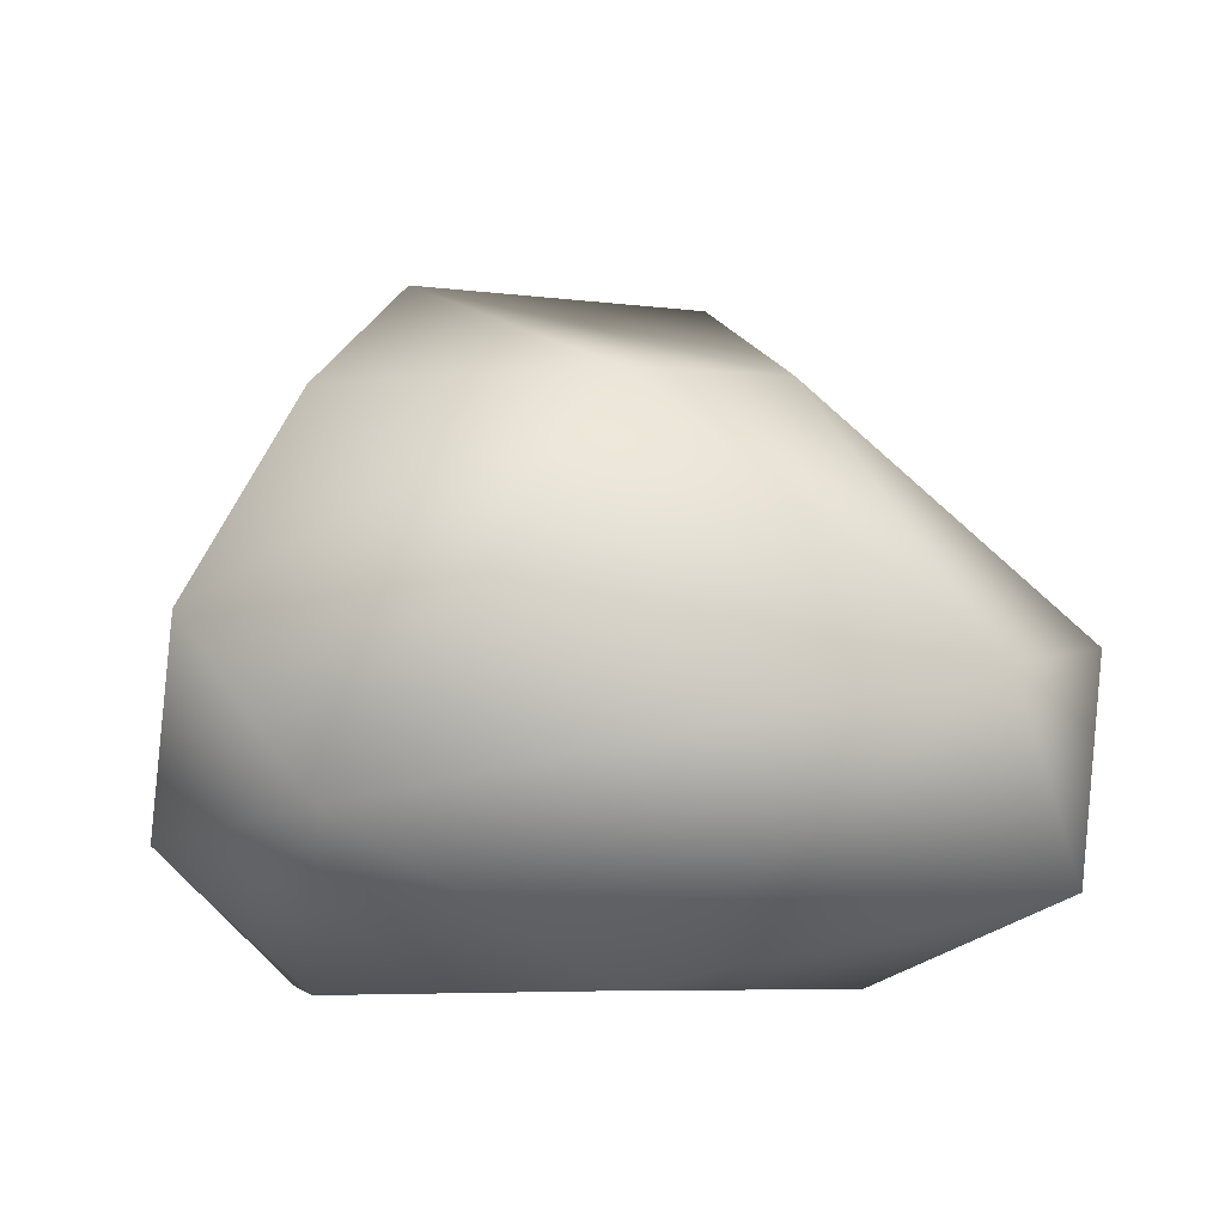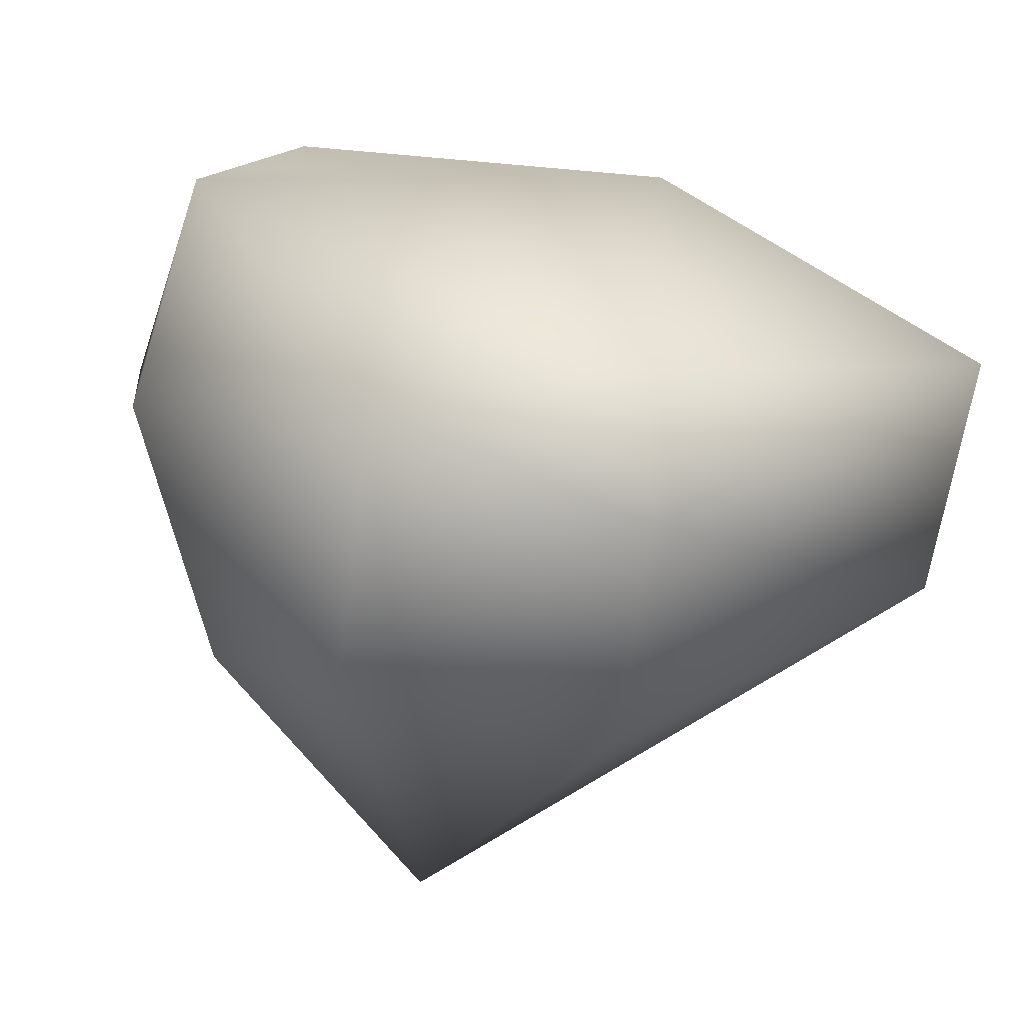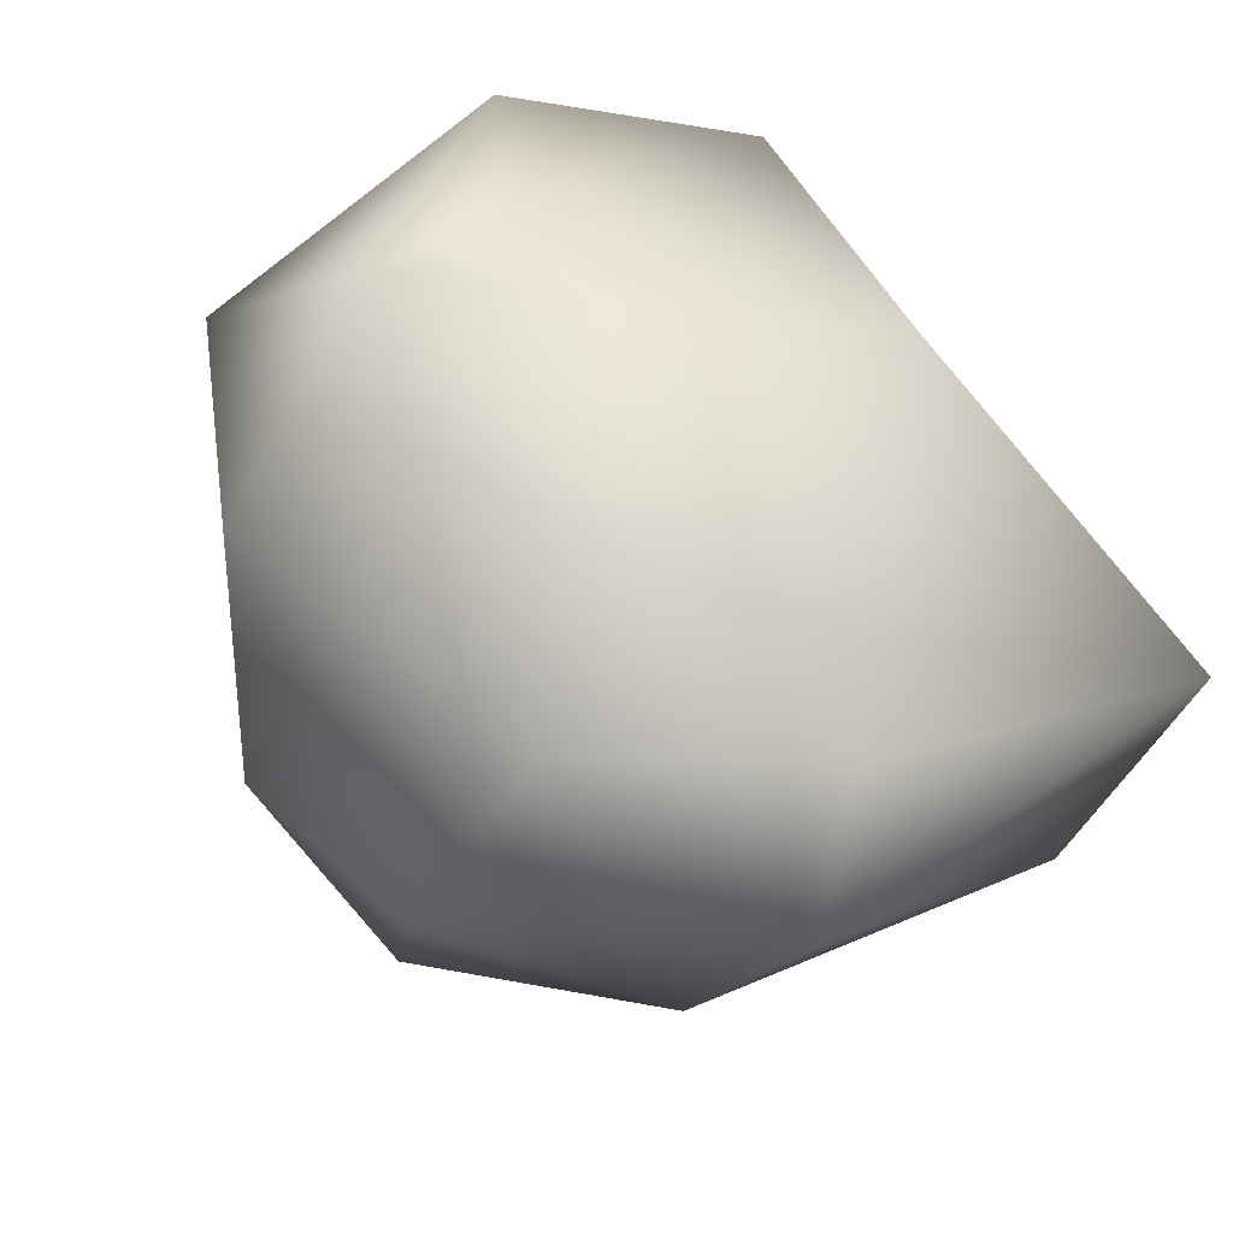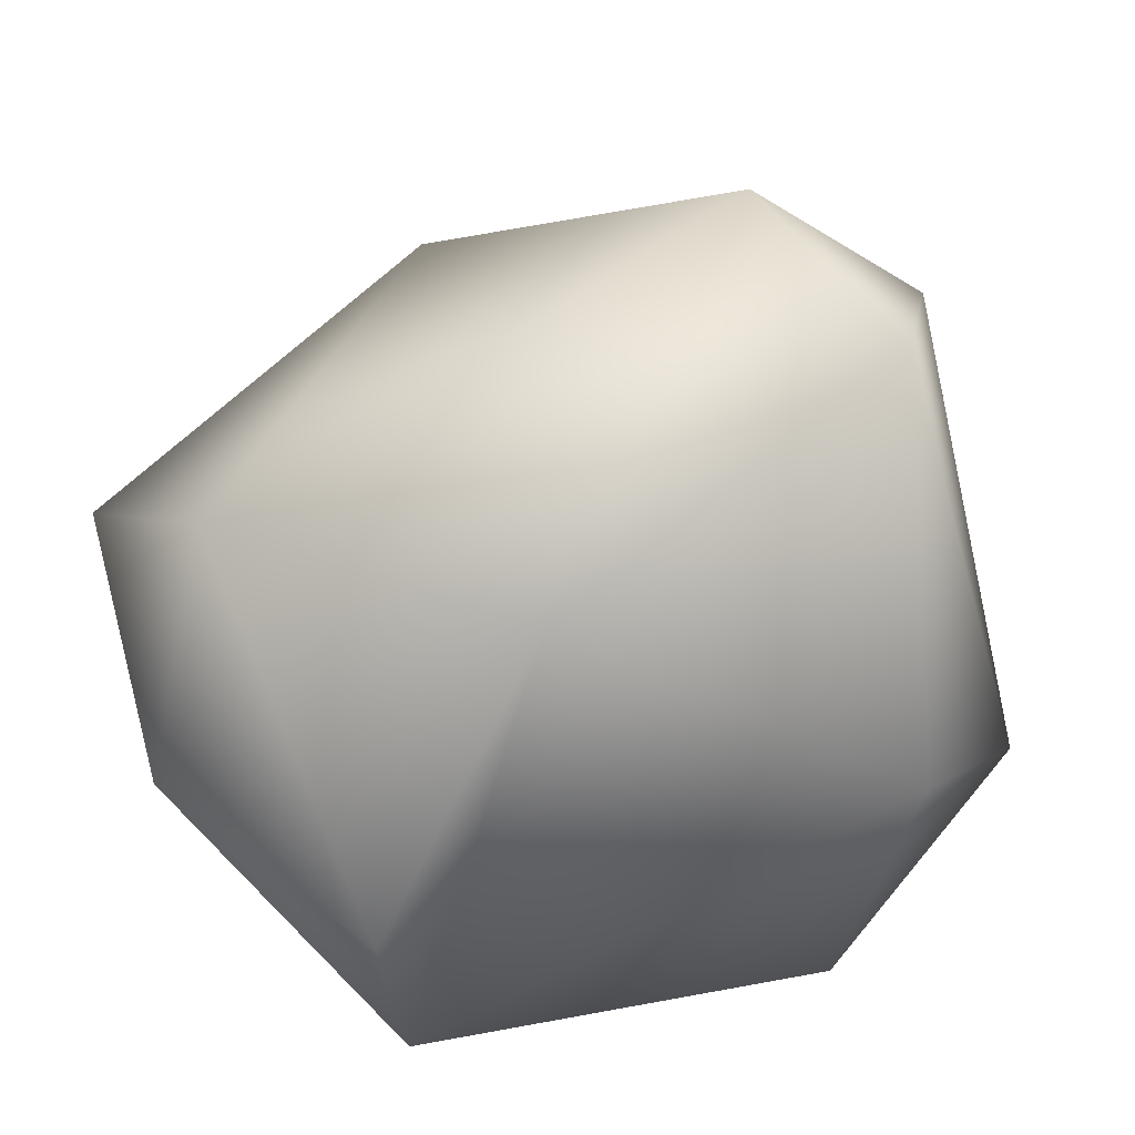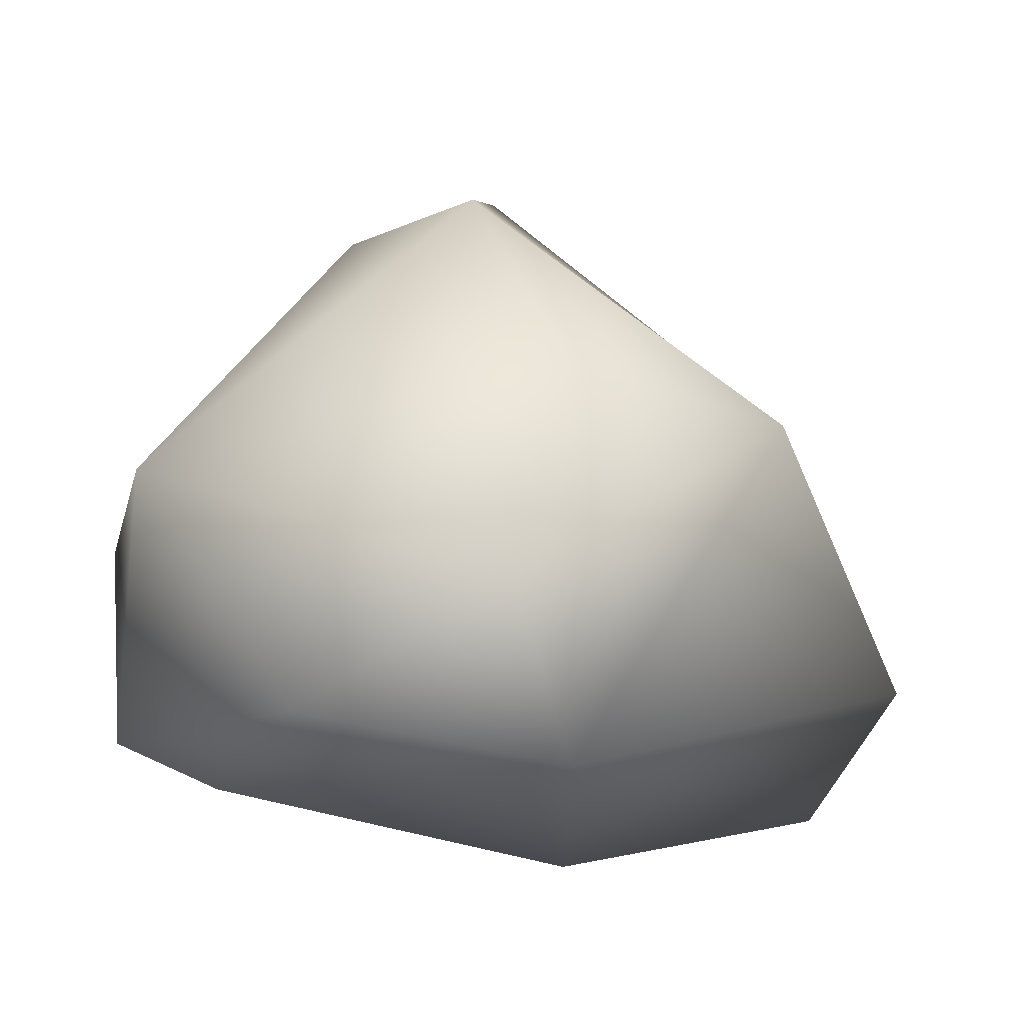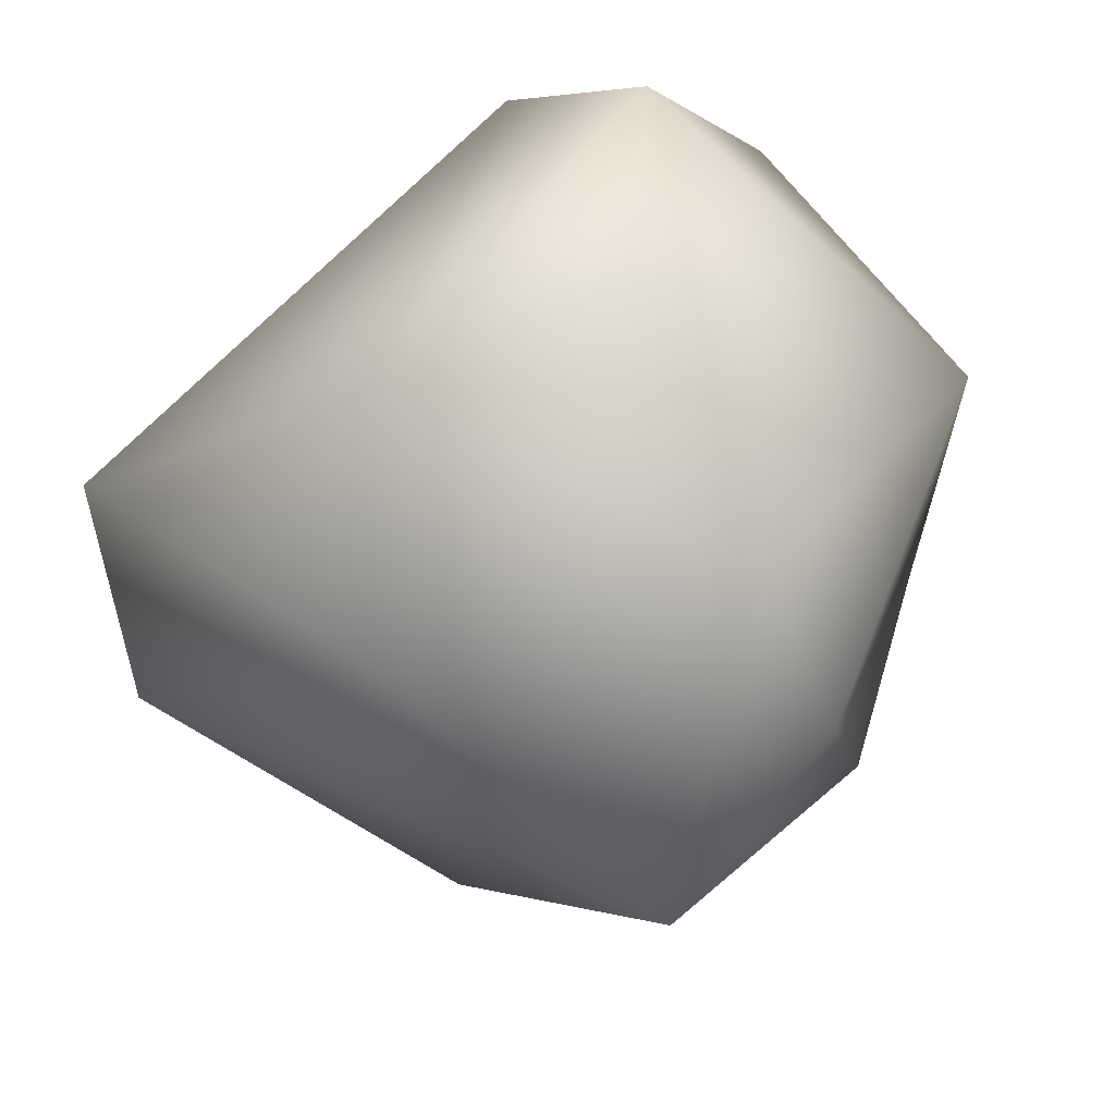
<metadata>
{"format":"obj","ext":"obj","renderer":"f3d","projection":"perspective","resolution":1024,"background":"white","views":[{"elev":-26.5,"azim":35.3,"up":"+Y"},{"elev":-72.7,"azim":-17.5,"up":"+Z"},{"elev":-44.2,"azim":-34.8,"up":"+Z"},{"elev":-73.9,"azim":61.2,"up":"+Y"},{"elev":-9.4,"azim":-17.0,"up":"+Y"},{"elev":38.7,"azim":161.7,"up":"+Z"}]}
</metadata>
<code>
o sboulderdes_1
v 0.0552 0.5436 -0.1008
v -0.2724 0.2999 -0.1786
v 0.08473 -0.227 -0.355
v -0.02022 -0.2607 0.4593
v 0.4974 -0.2923 -0.07792
v -0.1734 0.4367 0.02365
v -0.08369 0.4342 0.2759
v -0.3198 -0.1999 0.3699
v 0.5391 -0.1352 0.1188
v -0.1228 -0.0664 0.5637
v 0.2995 0.2715 0.1027
v -0.1326 0.2098 -0.35
v -0.02862 0.1842 0.4938
v 0.2739 0.1559 0.3792
v -0.4553 -0.212 -0.01376
v -0.3468 -0.2715 0.08066
v 0.5201 -0.01899 -0.1179
v -0.1875 -0.1139 -0.404
v 0.1331 -0.09012 -0.4512
v -0.4724 0.09432 0.2026
v -0.4472 0.04373 -0.1368
v 0.1963 0.2069 -0.3166
v 0.08391 -0.3619 0.1081
f 12 2 1
f 6 20 7
f 21 20 6
f 6 7 1
f 13 7 20
f 3 5 23
f 5 19 17
f 23 15 3
f 15 16 8
f 8 16 4
f 8 4 10
f 23 4 16
f 9 4 23
f 12 19 18
f 20 15 8
f 8 10 20
f 20 10 13
f 10 14 13
f 9 11 14
f 22 1 17
f 11 17 1
f 22 17 19
f 1 22 12
f 21 12 18
f 2 6 1
f 21 2 12
f 21 6 2
f 13 14 7
f 23 5 9
f 5 3 19
f 19 3 18
f 18 3 15
f 15 23 16
f 18 15 21
f 4 9 14
f 11 1 7 14
f 5 17 9
f 11 9 17
f 22 19 12
f 20 21 15
f 14 10 4

</code>
